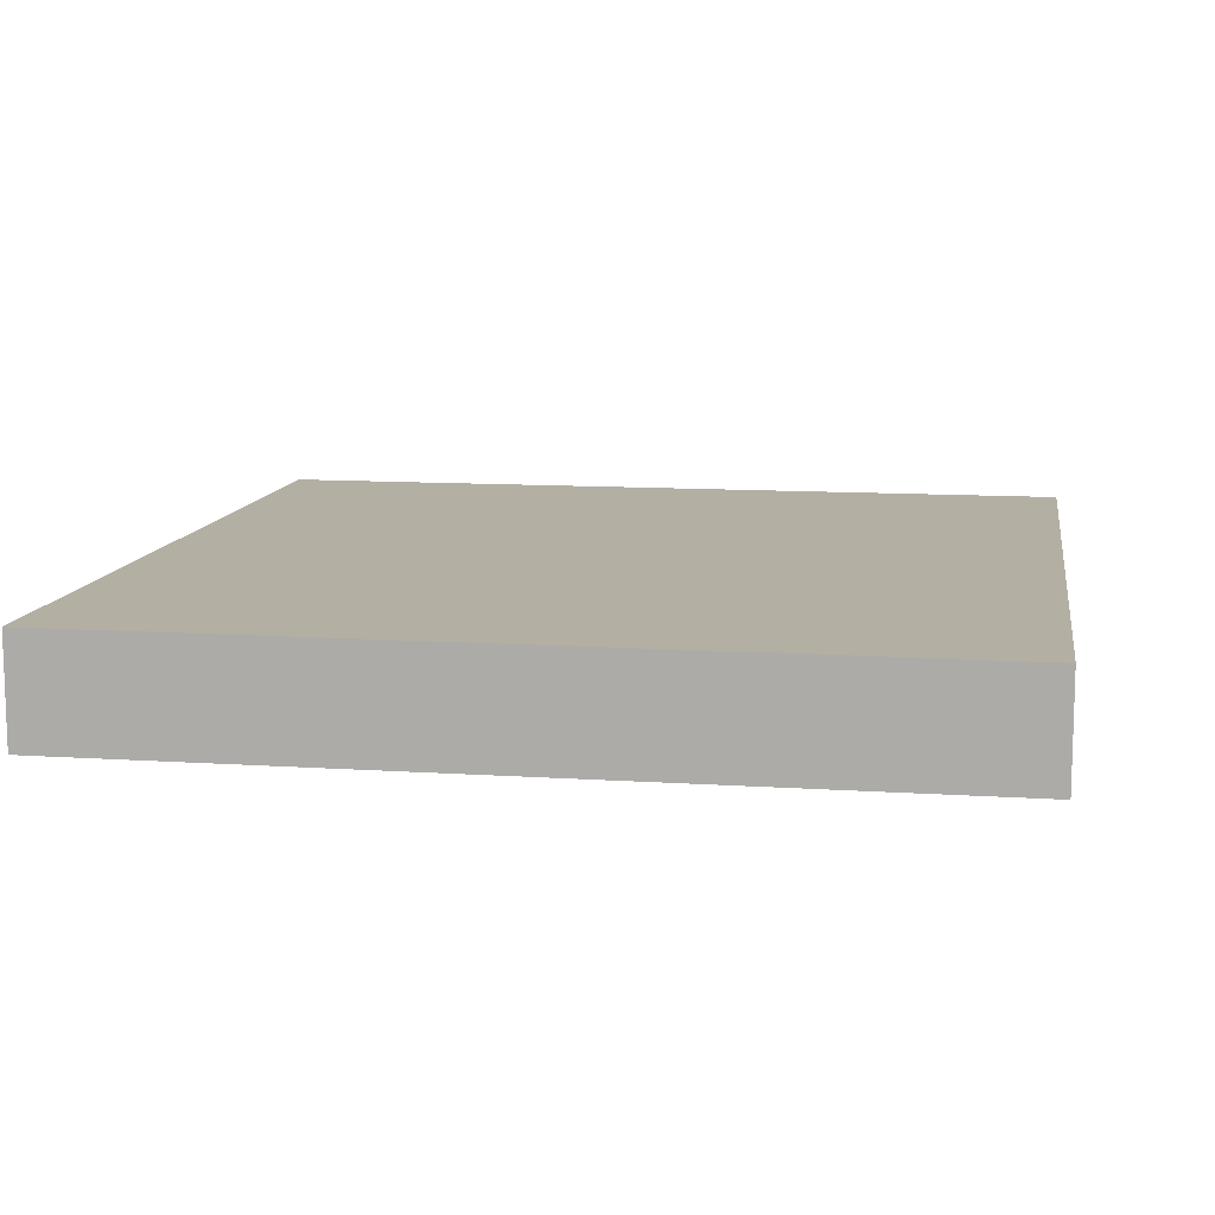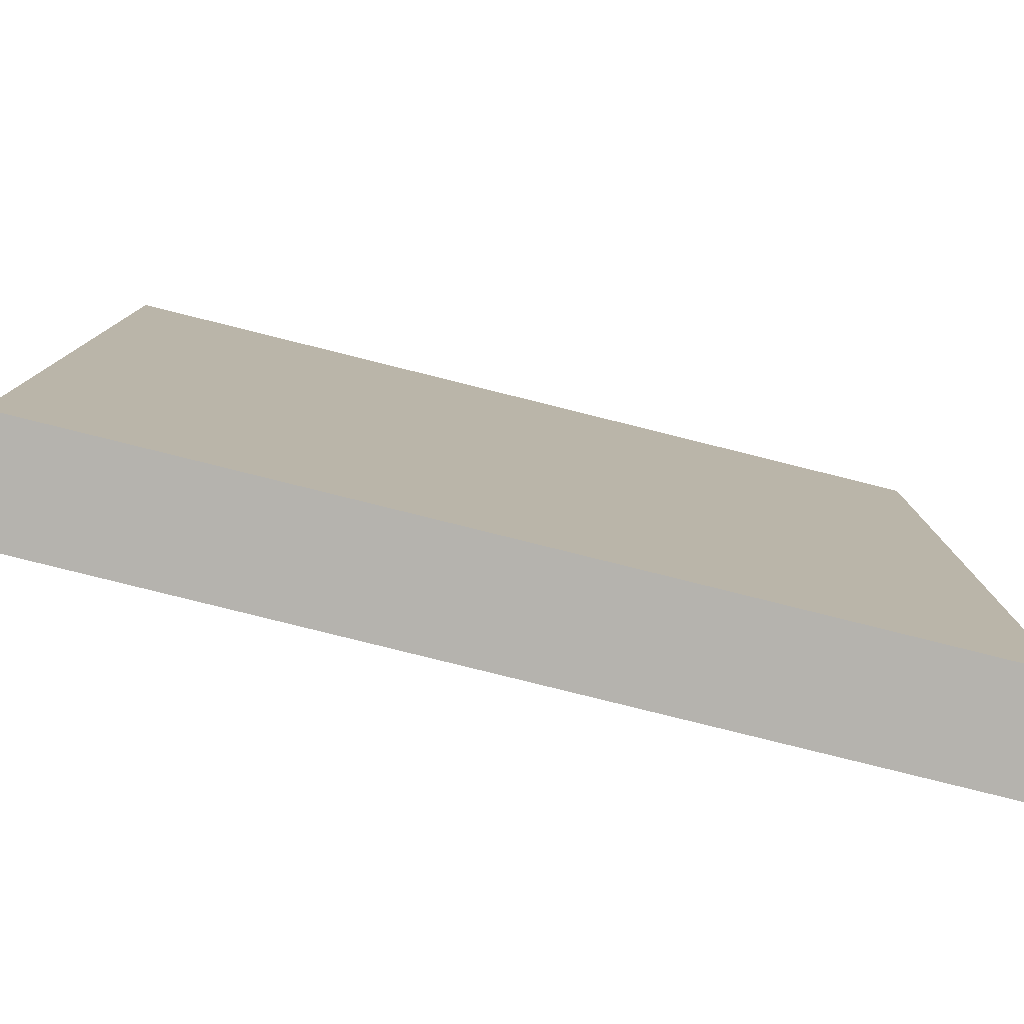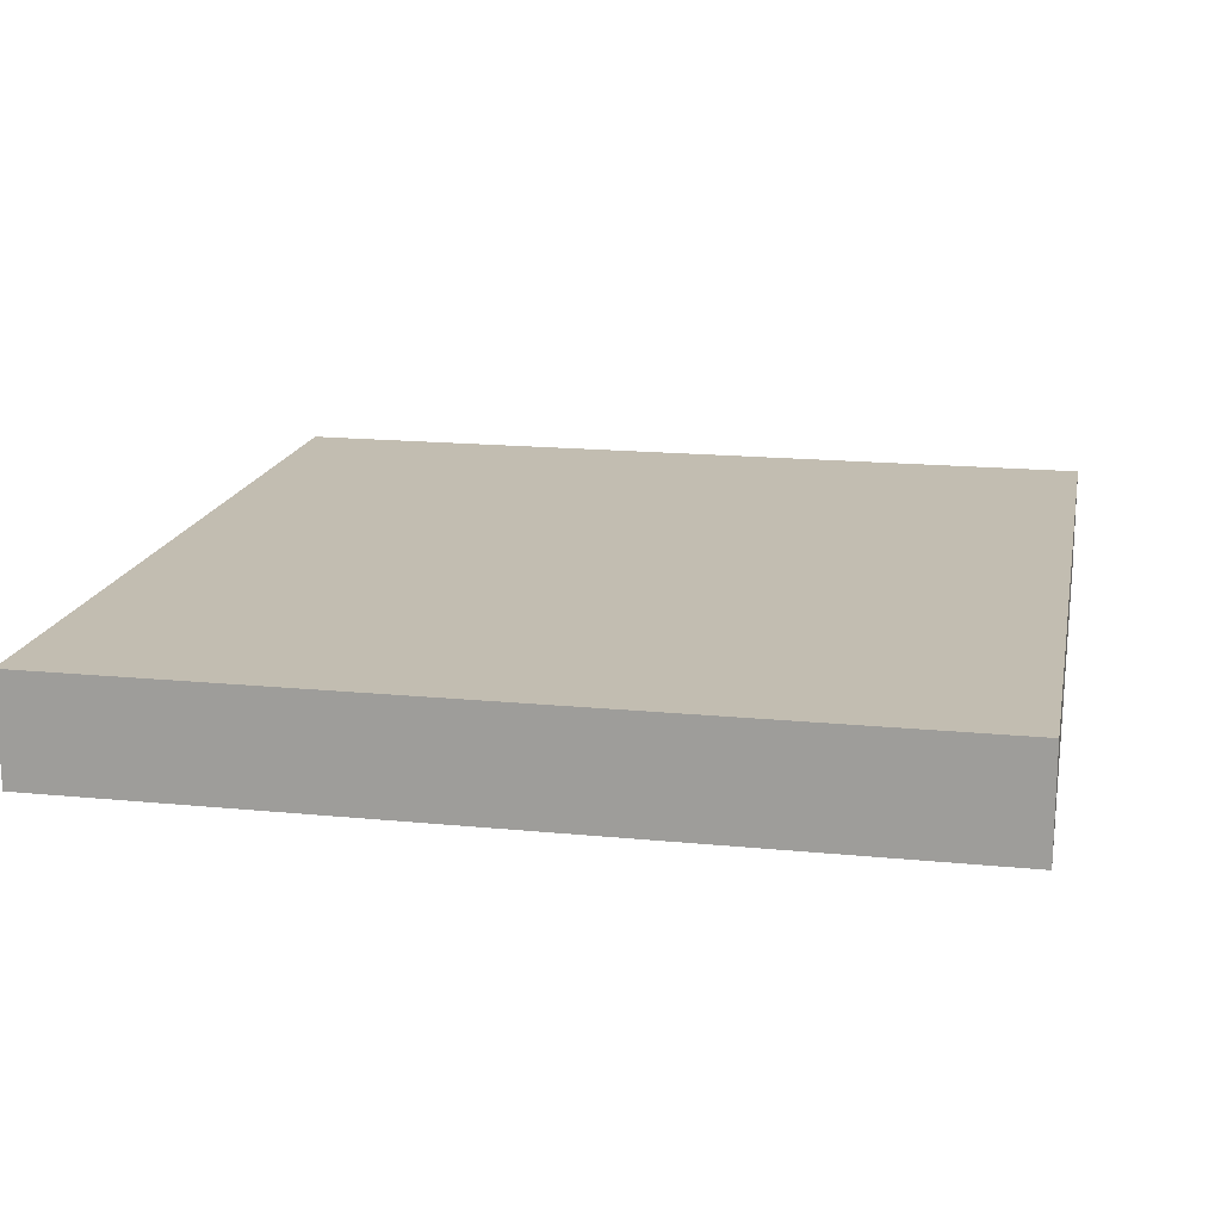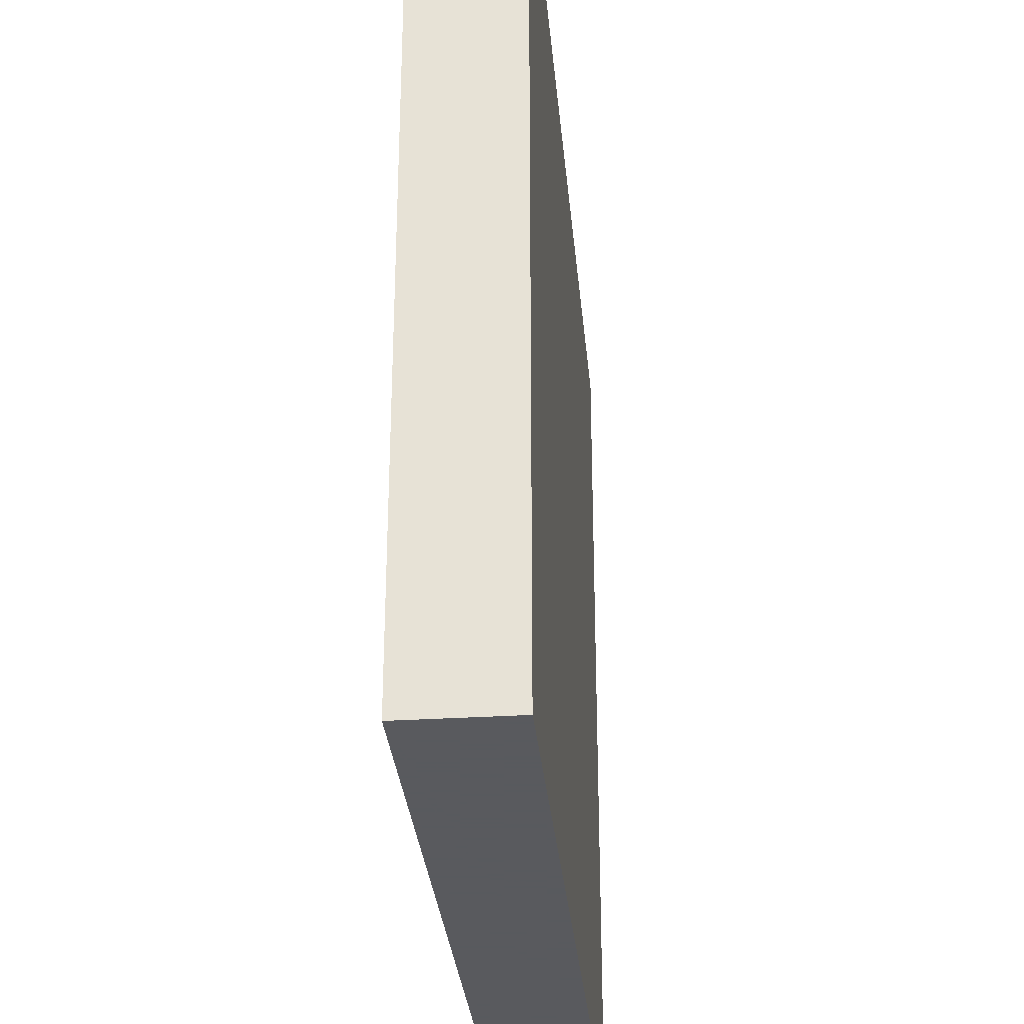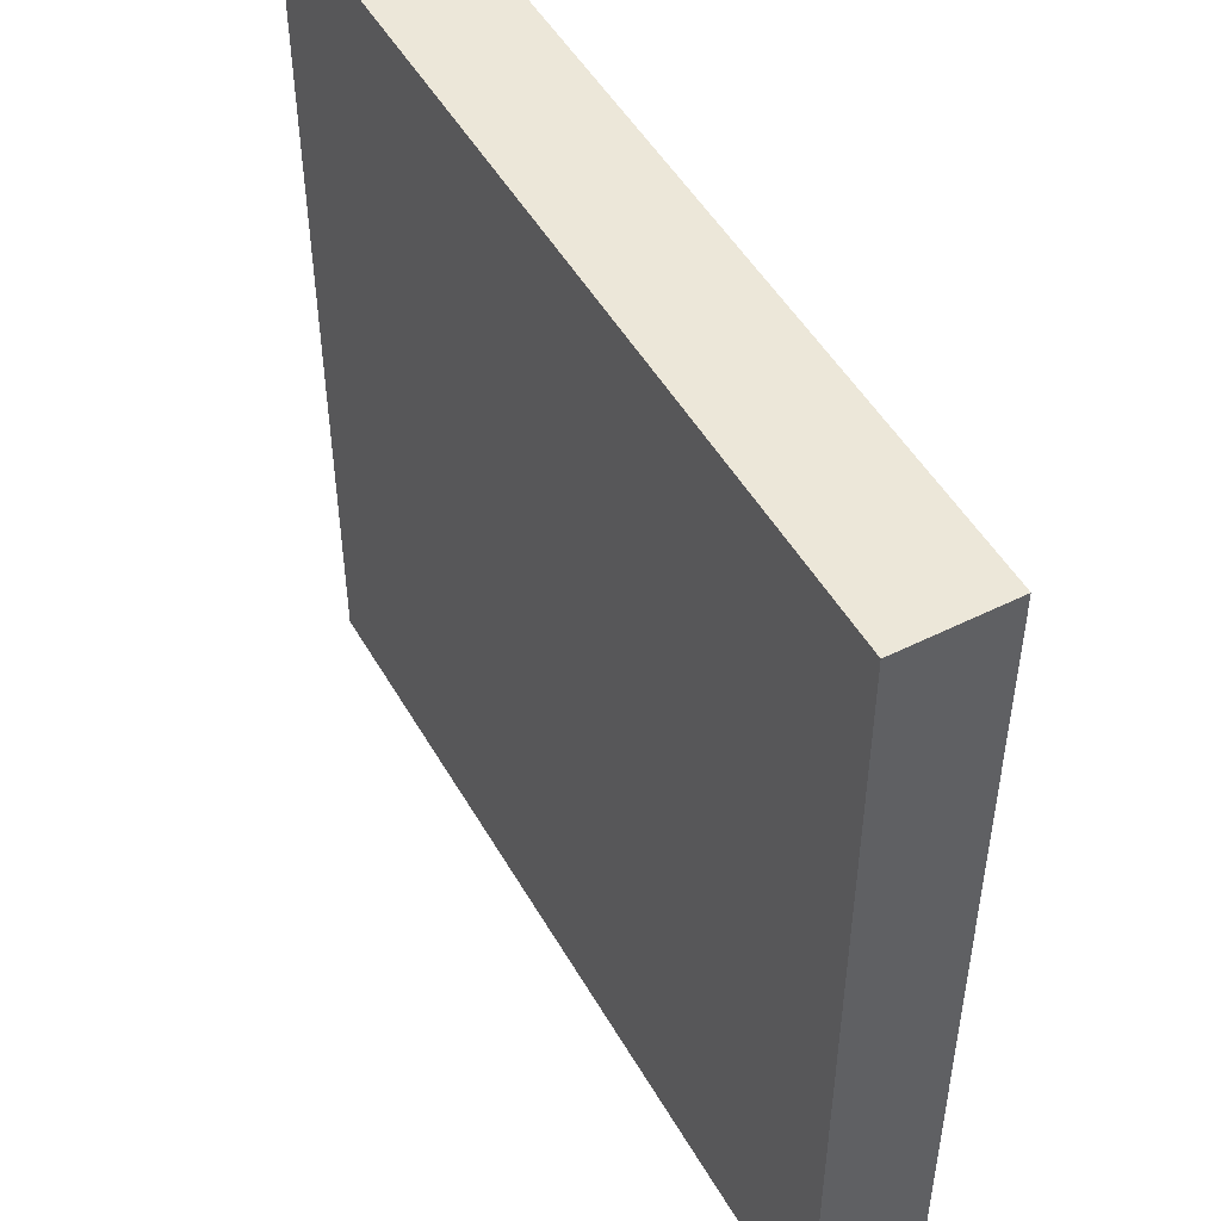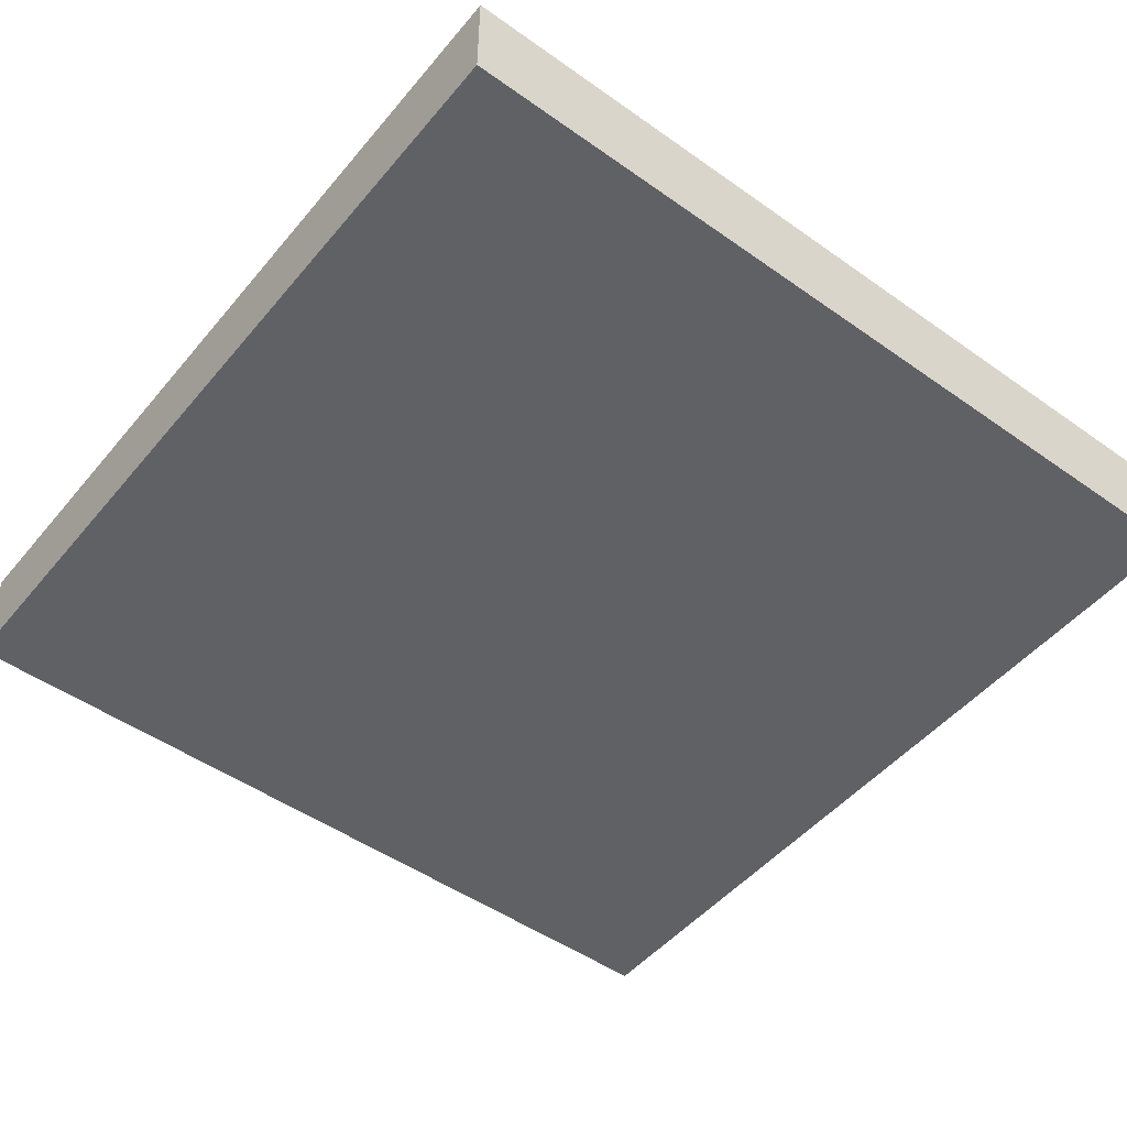
<metadata>
{"format":"obj","ext":"obj","renderer":"f3d","projection":"perspective","resolution":1024,"background":"white","views":[{"elev":11.1,"azim":99.2,"up":"+Z"},{"elev":-80.0,"azim":-14.0,"up":"+Y"},{"elev":17.0,"azim":-78.8,"up":"+Z"},{"elev":-31.2,"azim":95.2,"up":"+Y"},{"elev":49.7,"azim":-118.9,"up":"+Y"},{"elev":-49.1,"azim":-38.1,"up":"+Z"}]}
</metadata>
<code>
v 160 -288 -184
v 224 -288 -192
v 160 -288 -192
v 224 -288 -184
v 160 -352 -184
v 160 -352 -192
v 224 -352 -184
v 224 -352 -192
f 1 2 3
f 1 4 2
f 5 3 6
f 5 1 3
f 7 6 8
f 7 5 6
f 4 8 2
f 4 7 8
f 3 8 6
f 3 2 8
f 5 4 1
f 5 7 4

</code>
